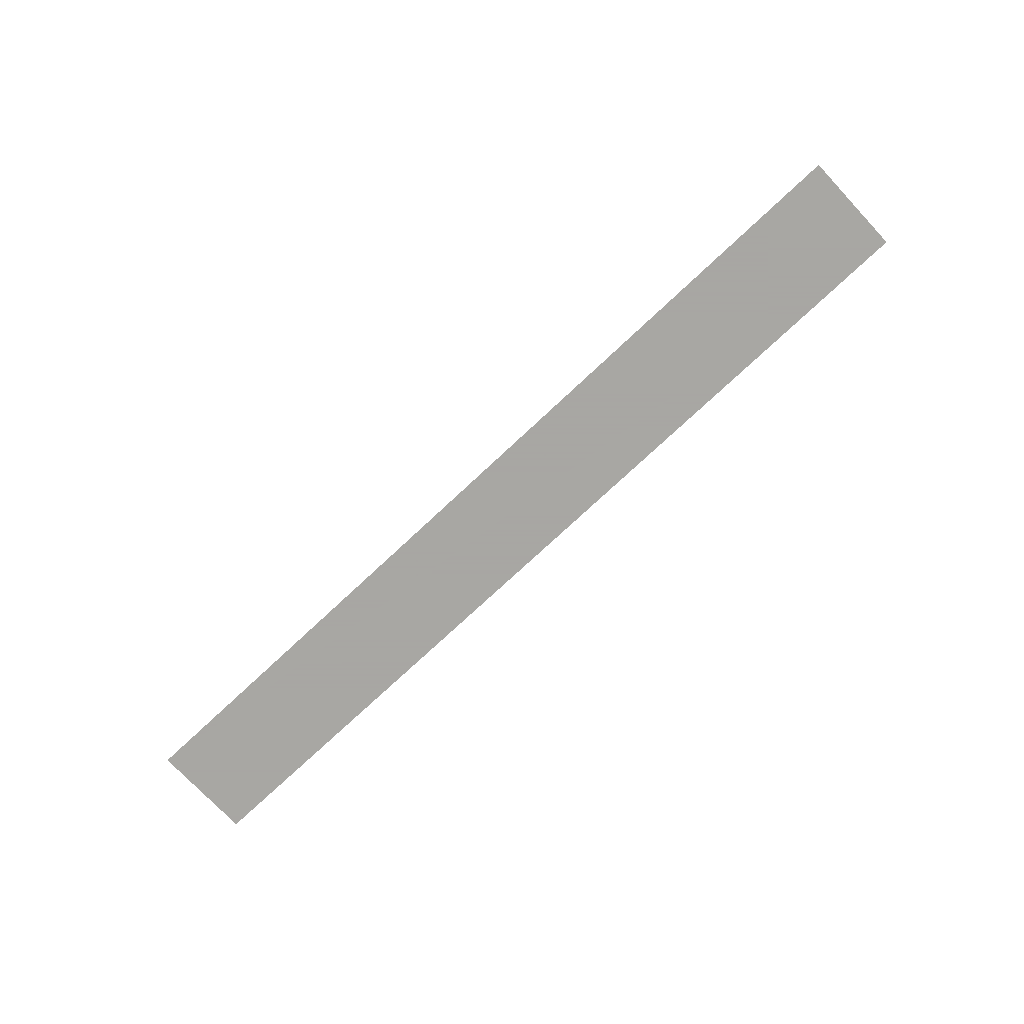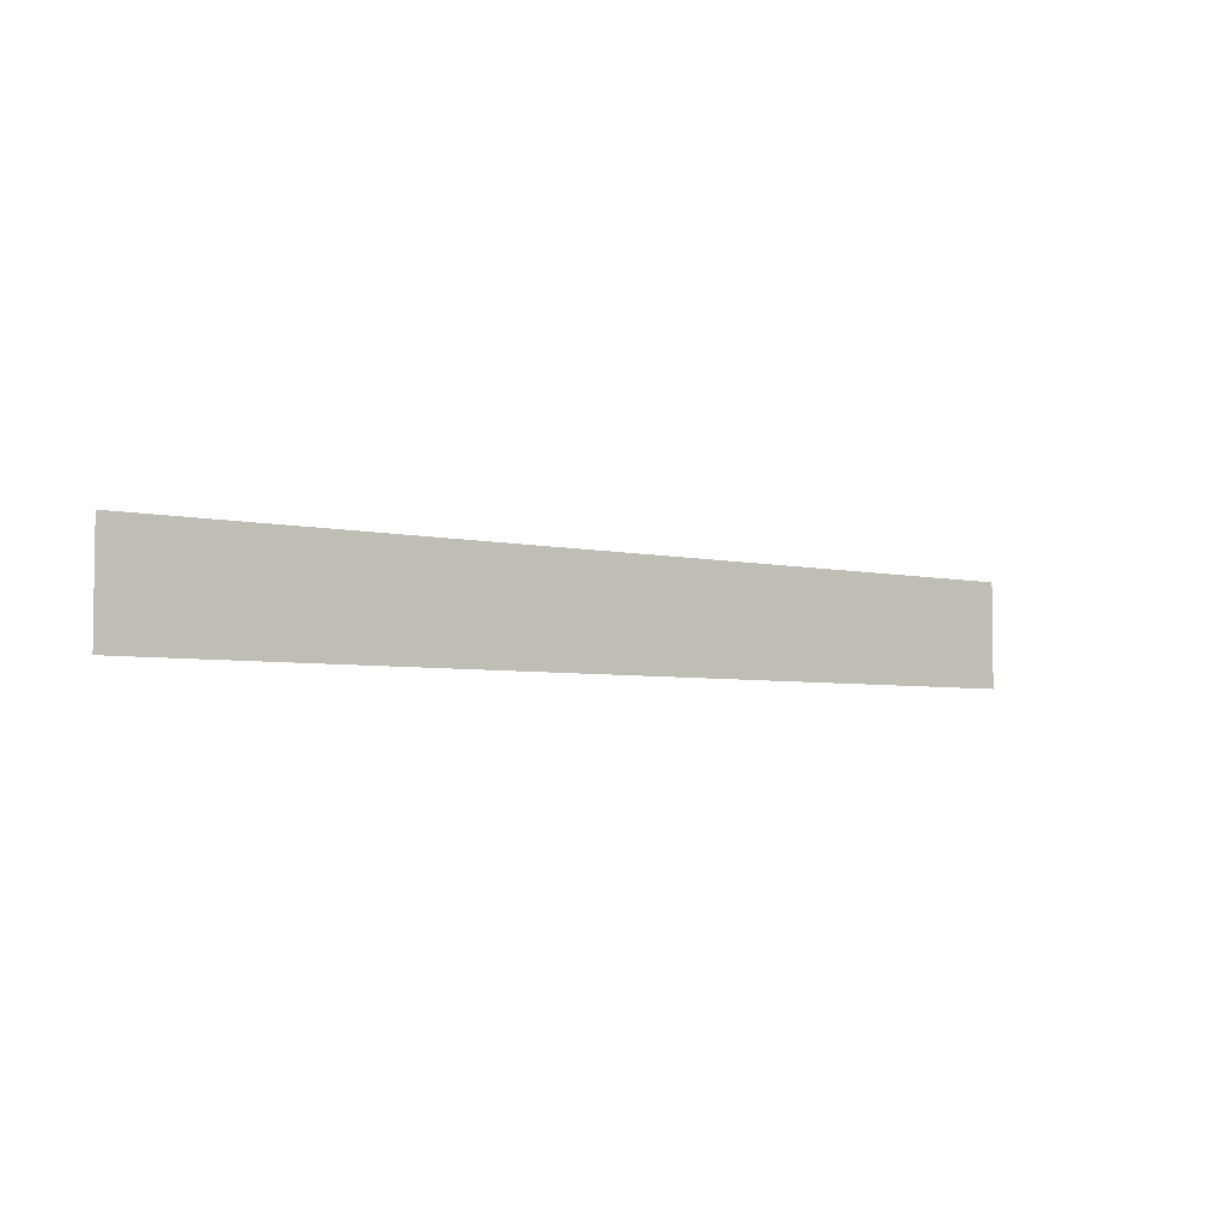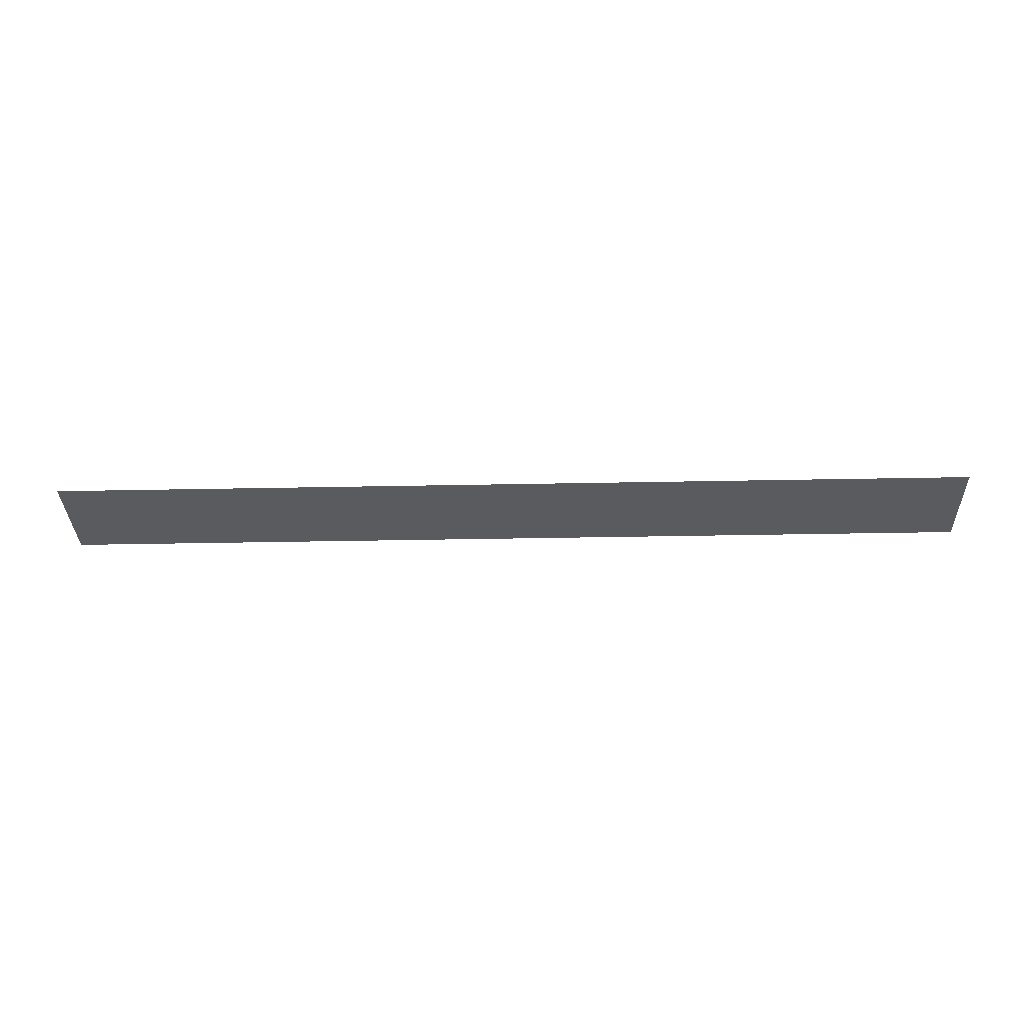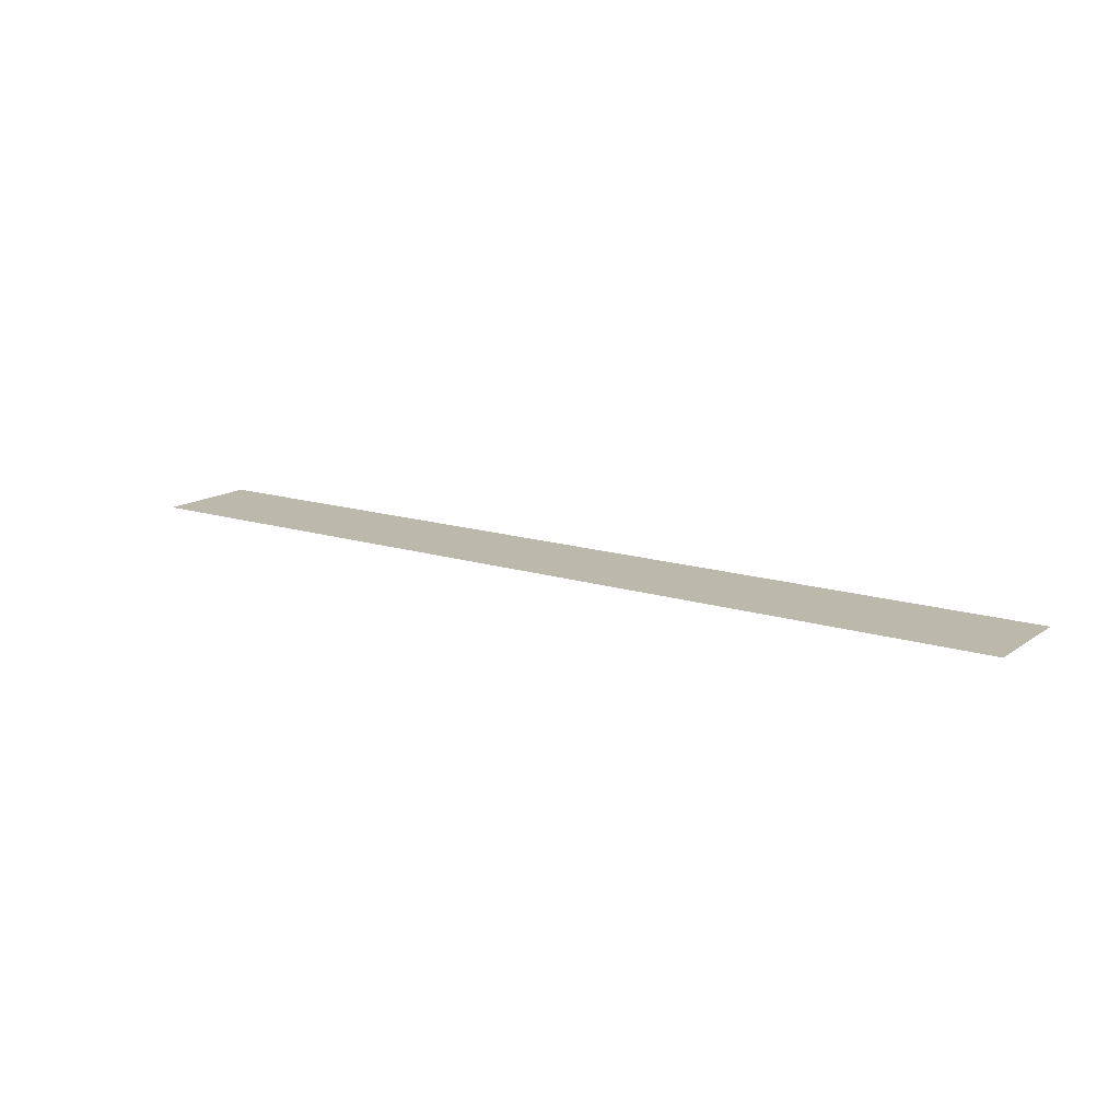
<metadata>
{"format":"obj","ext":"obj","renderer":"f3d","projection":"perspective","resolution":1024,"background":"white","views":[{"elev":-74.4,"azim":-136.8,"up":"+Z"},{"elev":-4.5,"azim":142.8,"up":"+Y"},{"elev":-32.9,"azim":1.6,"up":"+Z"},{"elev":14.8,"azim":-145.6,"up":"+Z"}]}
</metadata>
<code>
v -29.67 6.816 0.05
v -29.67 3.577 0.05
v -0.805 6.816 0.05
v -0.805 3.577 0.05
g Terrain_(2)_1692_2
f 1 3 2
f 2 3 4

</code>
